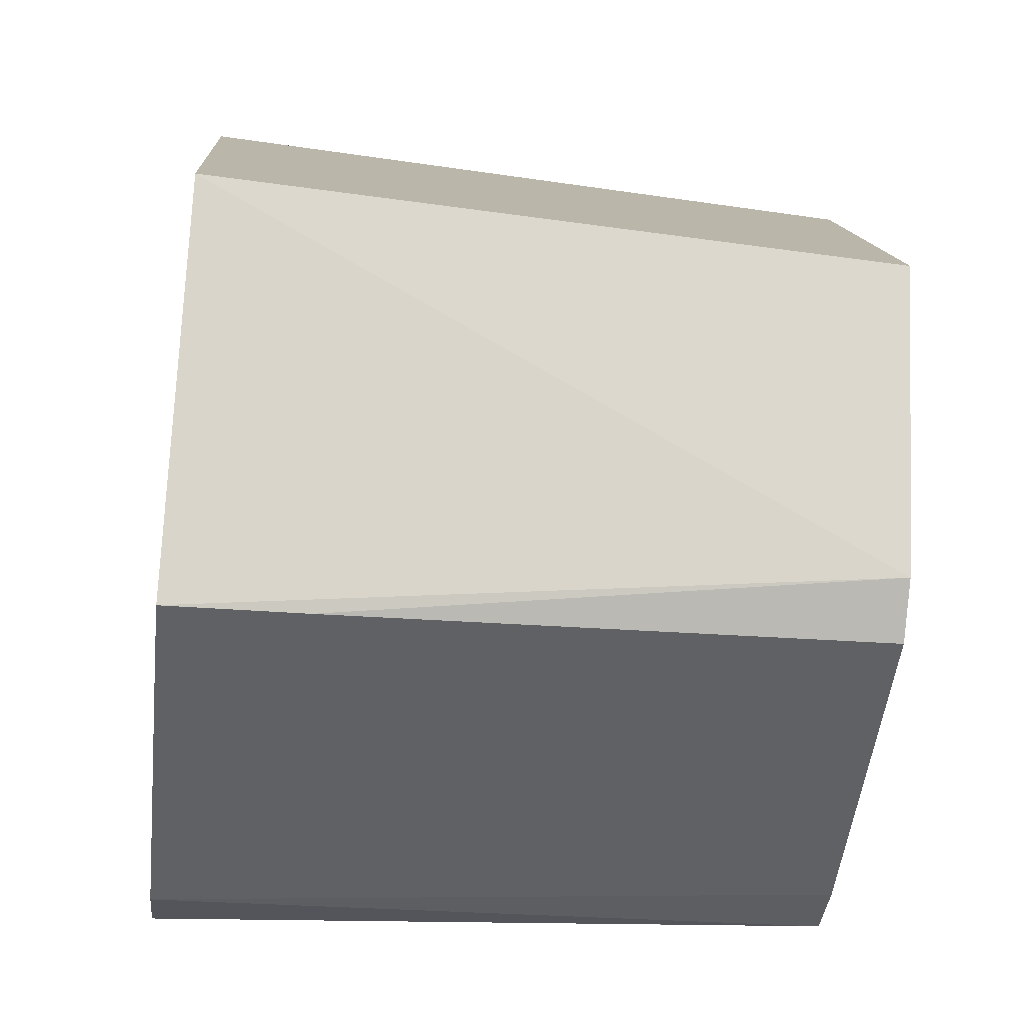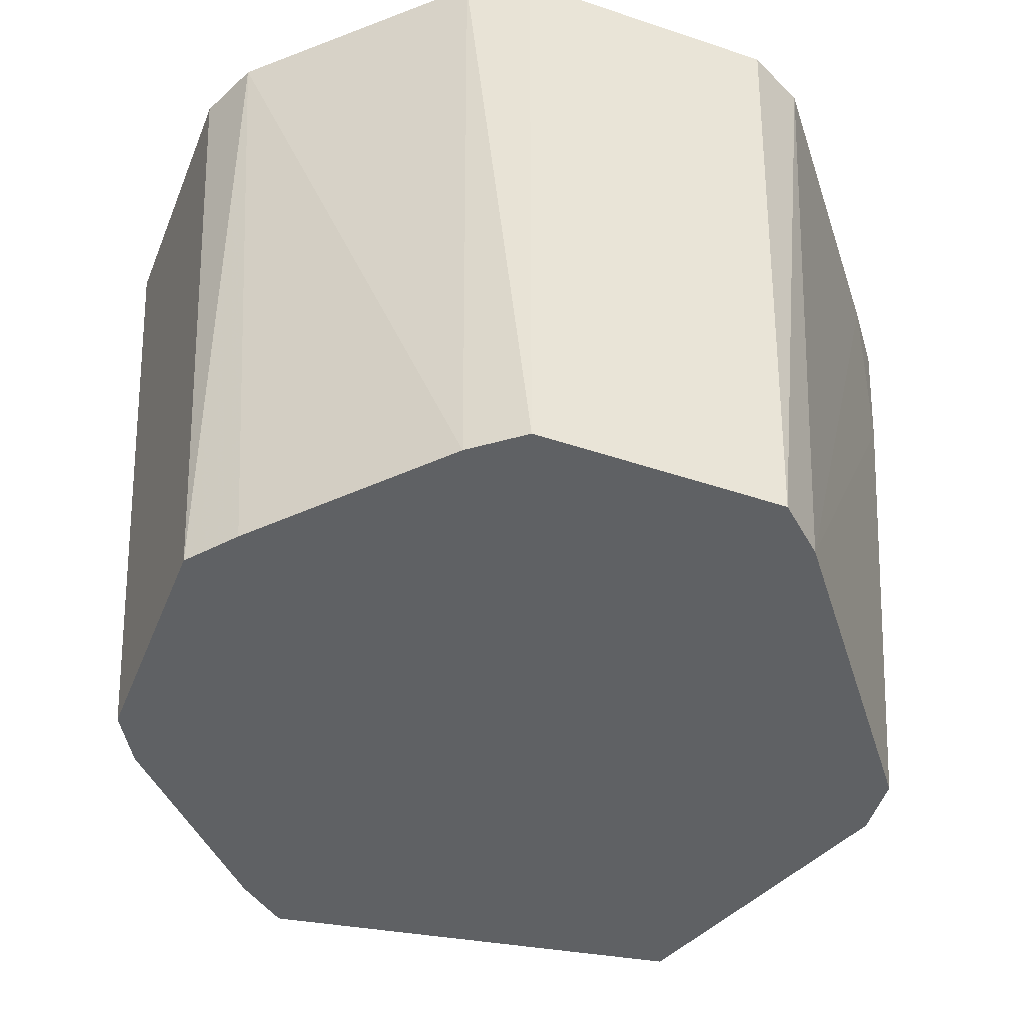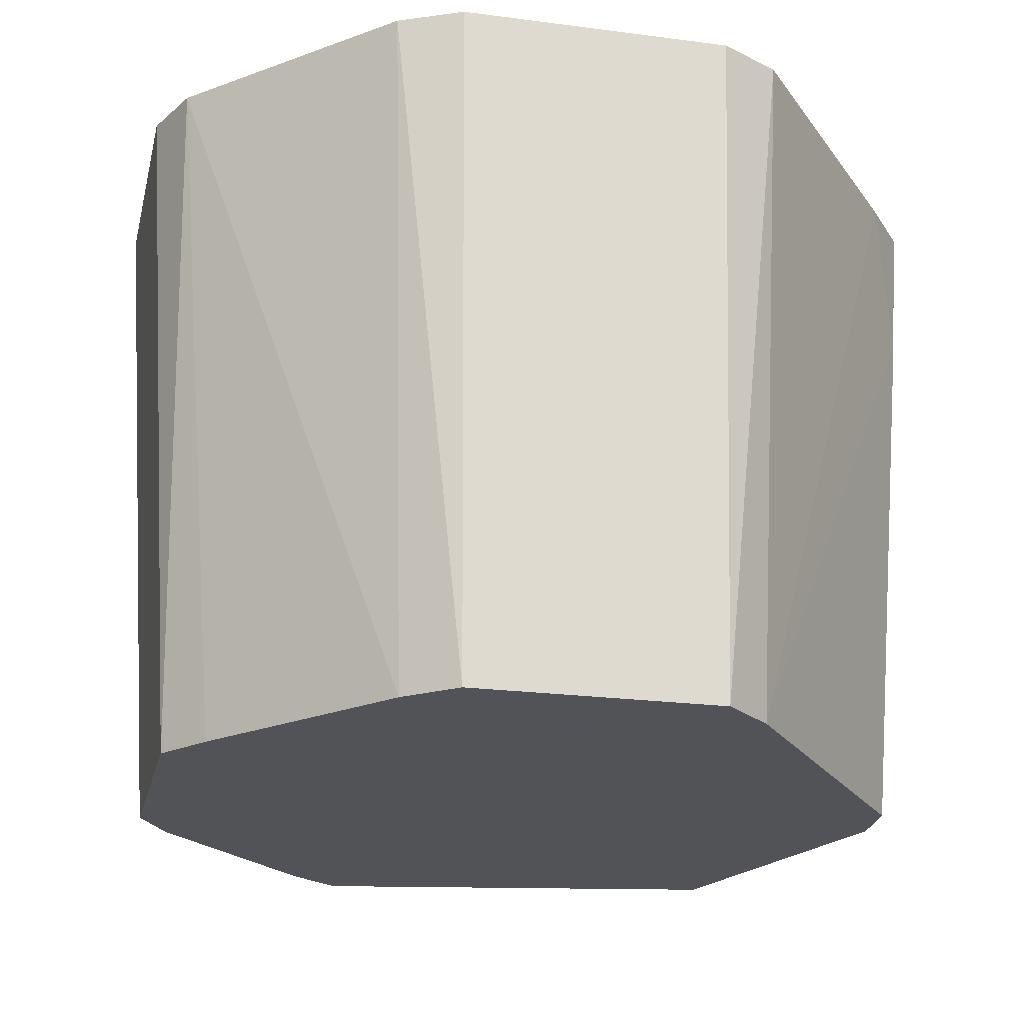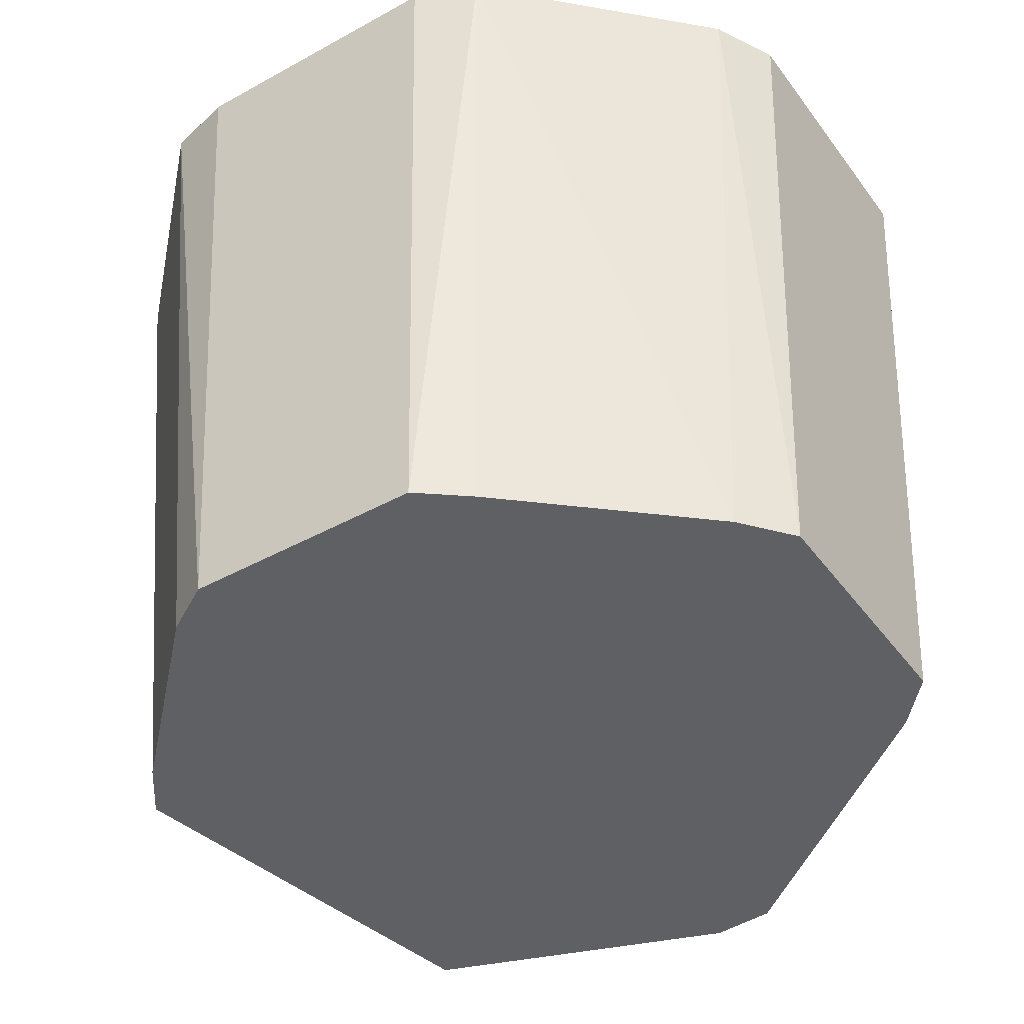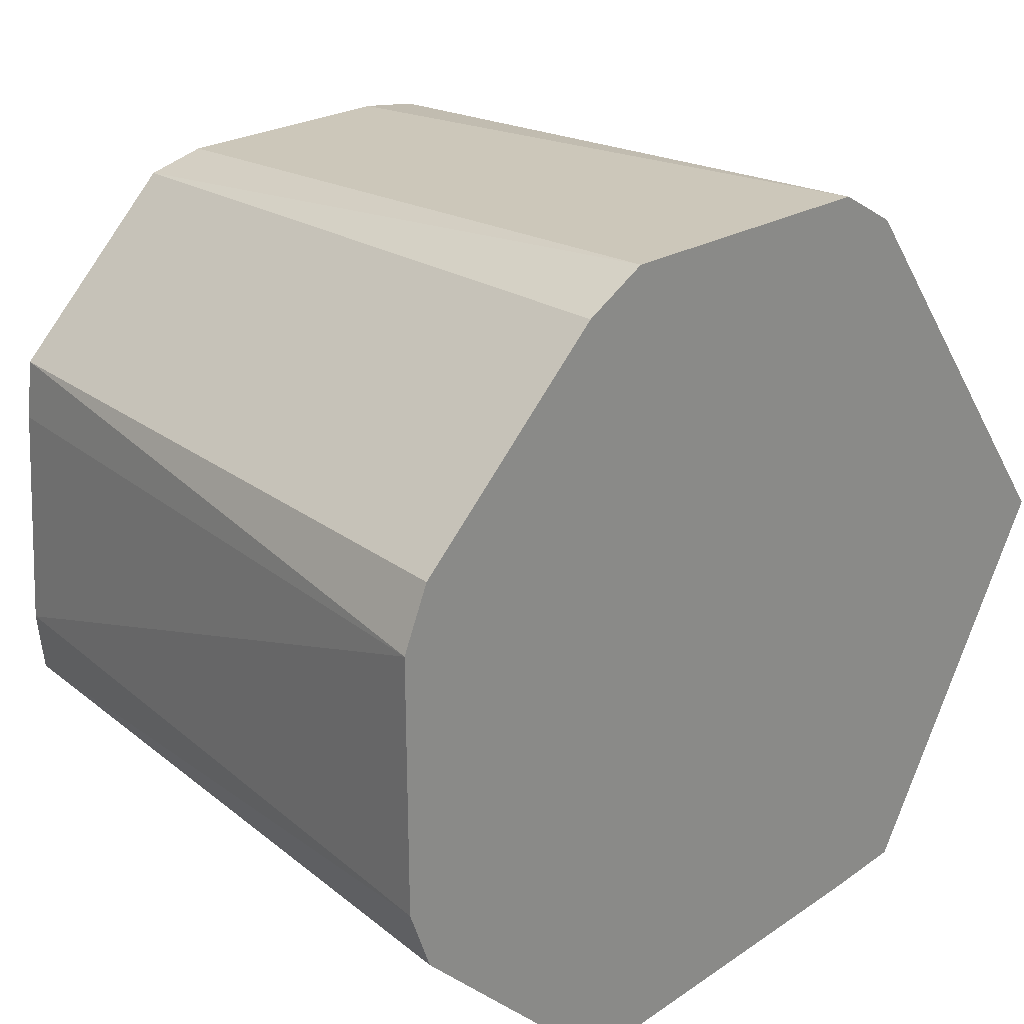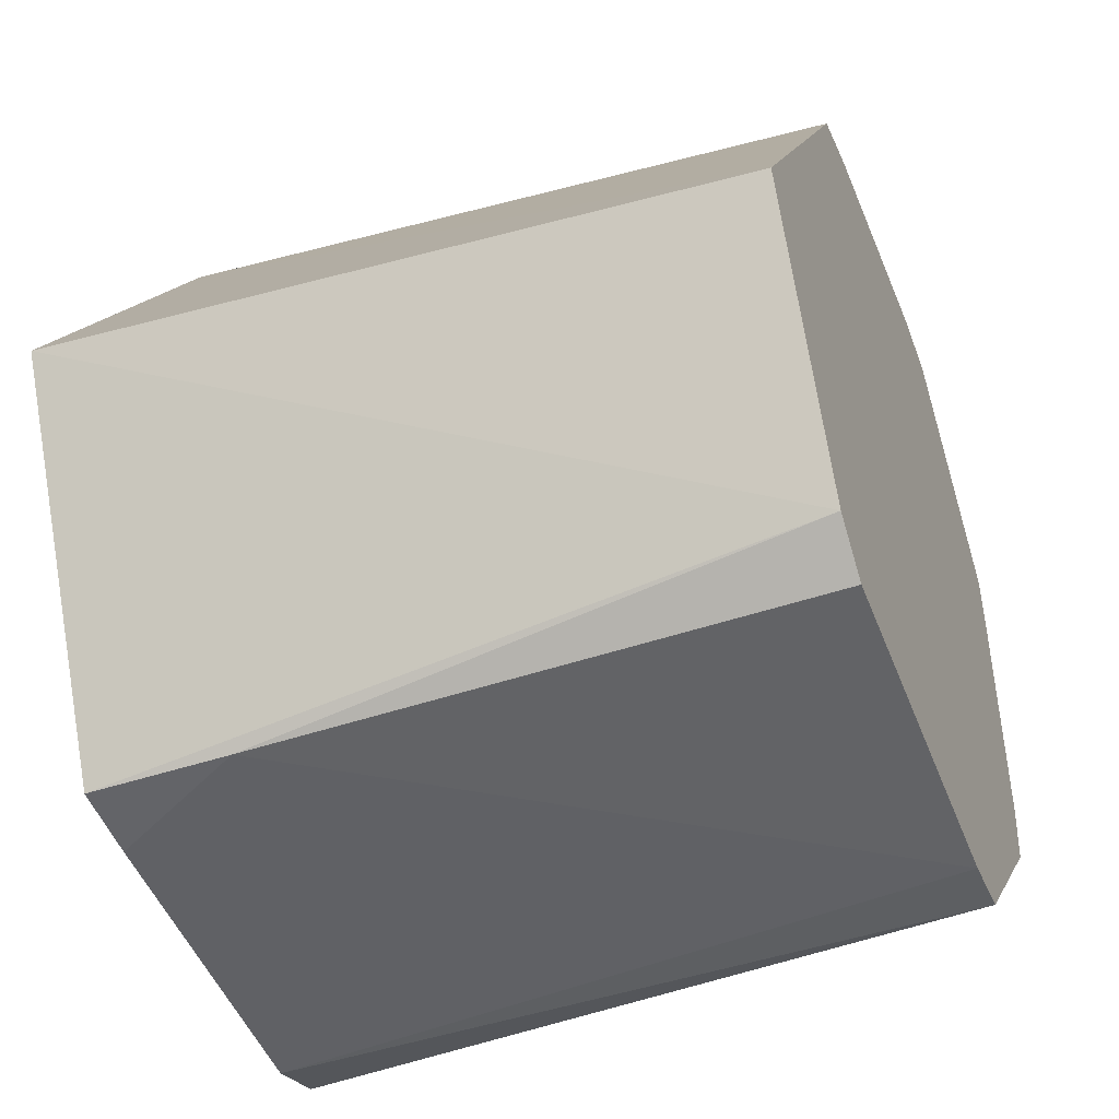
<metadata>
{"format":"obj","ext":"obj","renderer":"f3d","projection":"perspective","resolution":1024,"background":"white","views":[{"elev":-42.9,"azim":83.8,"up":"+Y"},{"elev":-46.2,"azim":-66.2,"up":"+Z"},{"elev":-22.5,"azim":-57.9,"up":"+Z"},{"elev":-43.0,"azim":-101.7,"up":"+Z"},{"elev":25.9,"azim":-42.1,"up":"+Y"},{"elev":-43.1,"azim":111.1,"up":"+Y"}]}
</metadata>
<code>
v 0.09122 -0.0007371 -0.07006
v 0.03808 0.07646 -0.07006
v 0.02451 0.07854 -0.07006
v -0.02701 0.07854 -0.07006
v -0.04004 0.07539 -0.07006
v -0.07736 0.03804 -0.07006
v -0.07895 0.02451 -0.07006
v -0.07974 0.01169 -0.07006
v -0.08212 -0.02701 -0.07006
v -0.08065 -0.04119 -0.07006
v -0.0707 -0.05119 -0.07006
v -0.05175 -0.07025 -0.07006
v -0.04178 -0.08028 -0.07006
v -0.0274 -0.08121 -0.07006
v -0.01375 -0.07963 -0.07006
v -0.001253 -0.07818 -0.07006
v 0.03601 -0.07386 -0.07006
v 0.05064 -0.07216 -0.07006
v 0.06123 -0.06322 -0.07006
v 0.05659 -0.08035 0.05186
v 0.1002 -0.0007371 0.08234
v 0.09007 0.01373 0.08234
v 0.04197 0.08409 0.08234
v 0.02894 0.09218 0.08234
v 0.01346 0.09218 0.08234
v -0.03144 0.09218 0.08234
v -0.04465 0.08444 0.08234
v -0.07571 0.05336 0.08234
v -0.08641 0.04265 0.08234
v -0.09213 0.02879 0.08234
v -0.09212 -0.03026 0.08234
v -0.08721 -0.04453 0.08234
v -0.06619 -0.06567 0.08234
v -0.04513 -0.08685 0.08234
v -0.03072 -0.09143 0.08234
v 0.04122 -0.08409 0.08234
v 0.05771 -0.0819 0.08234
f 29 32 35
f 31 29 30
f 32 29 31
f 10 32 31
f 36 37 21
f 21 22 36
f 21 1 23
f 23 22 21
f 30 29 6
f 35 32 33
f 33 34 35
f 2 23 1
f 24 23 2
f 19 1 21
f 21 37 19
f 35 34 13
f 37 36 20
f 18 19 20
f 20 19 37
f 10 31 9
f 9 31 30
f 24 2 3
f 3 25 24
f 26 25 3
f 4 26 3
f 28 6 29
f 5 27 26
f 5 26 4
f 5 28 27
f 6 28 5
f 35 13 14
f 14 36 35
f 14 20 36
f 12 13 34
f 34 33 12
f 30 6 7
f 18 20 17
f 11 32 10
f 11 33 32
f 11 12 33
f 8 9 30
f 30 7 8
f 20 14 15
f 16 17 20
f 20 15 16
f 28 23 24
f 28 29 35
f 35 36 28
f 28 36 22
f 22 23 28
f 24 25 28
f 28 25 26
f 26 27 28
f 16 2 1
f 16 7 6
f 4 3 16
f 1 19 16
f 10 9 16
f 16 19 18
f 16 5 4
f 18 17 16
f 16 3 2
f 6 5 16
f 16 14 13
f 13 12 16
f 16 11 10
f 9 8 16
f 12 11 16
f 16 8 7
f 16 15 14

</code>
